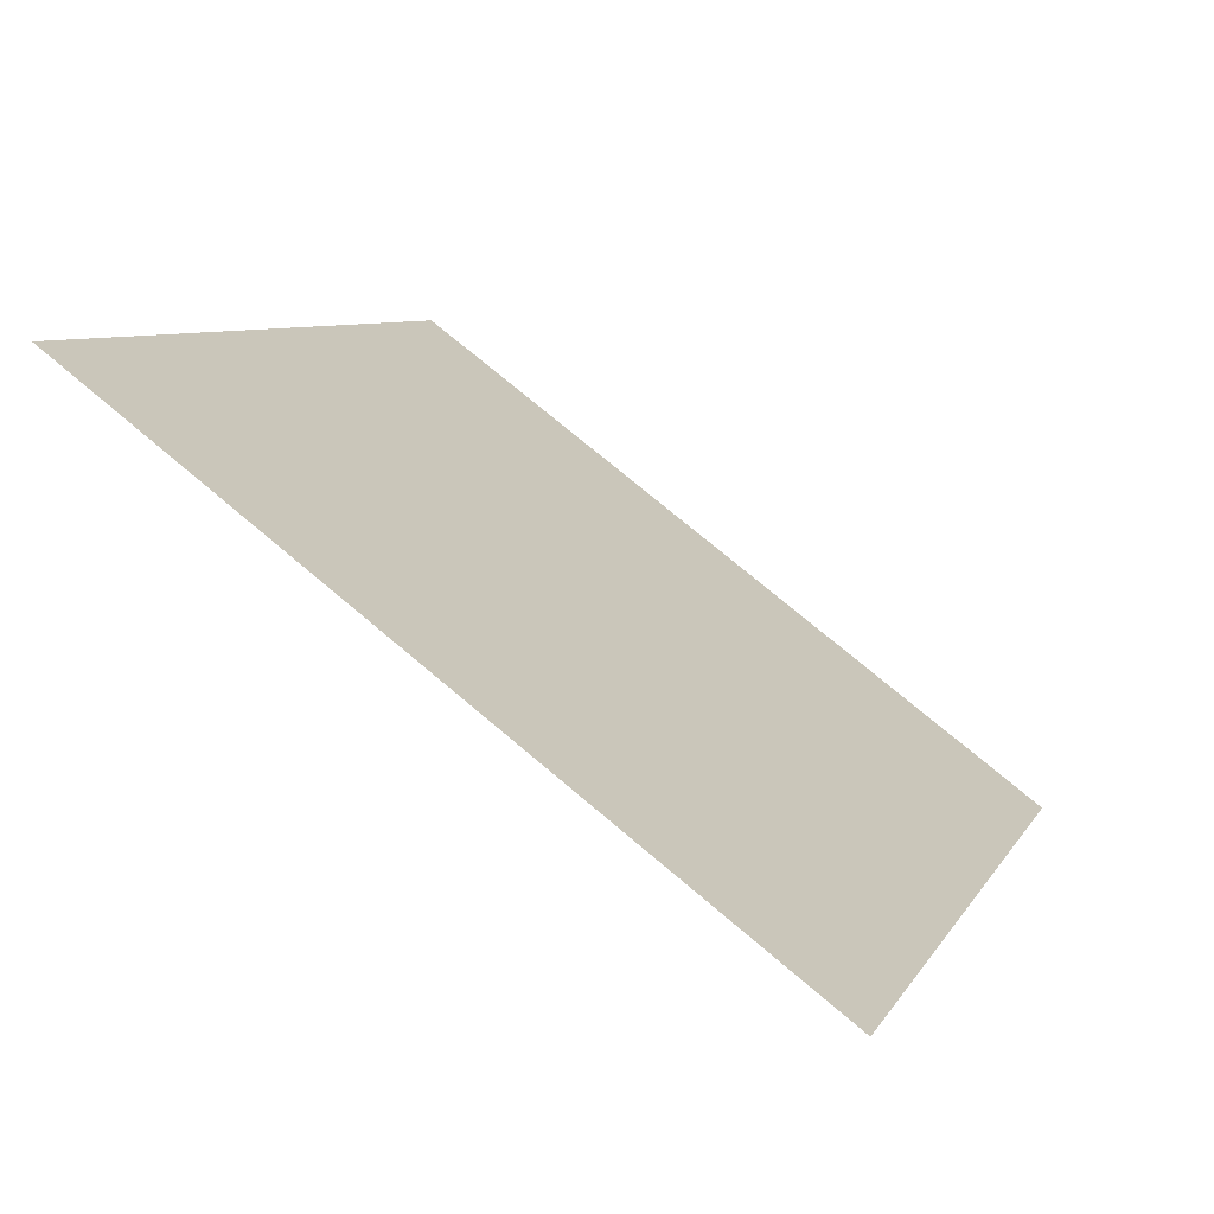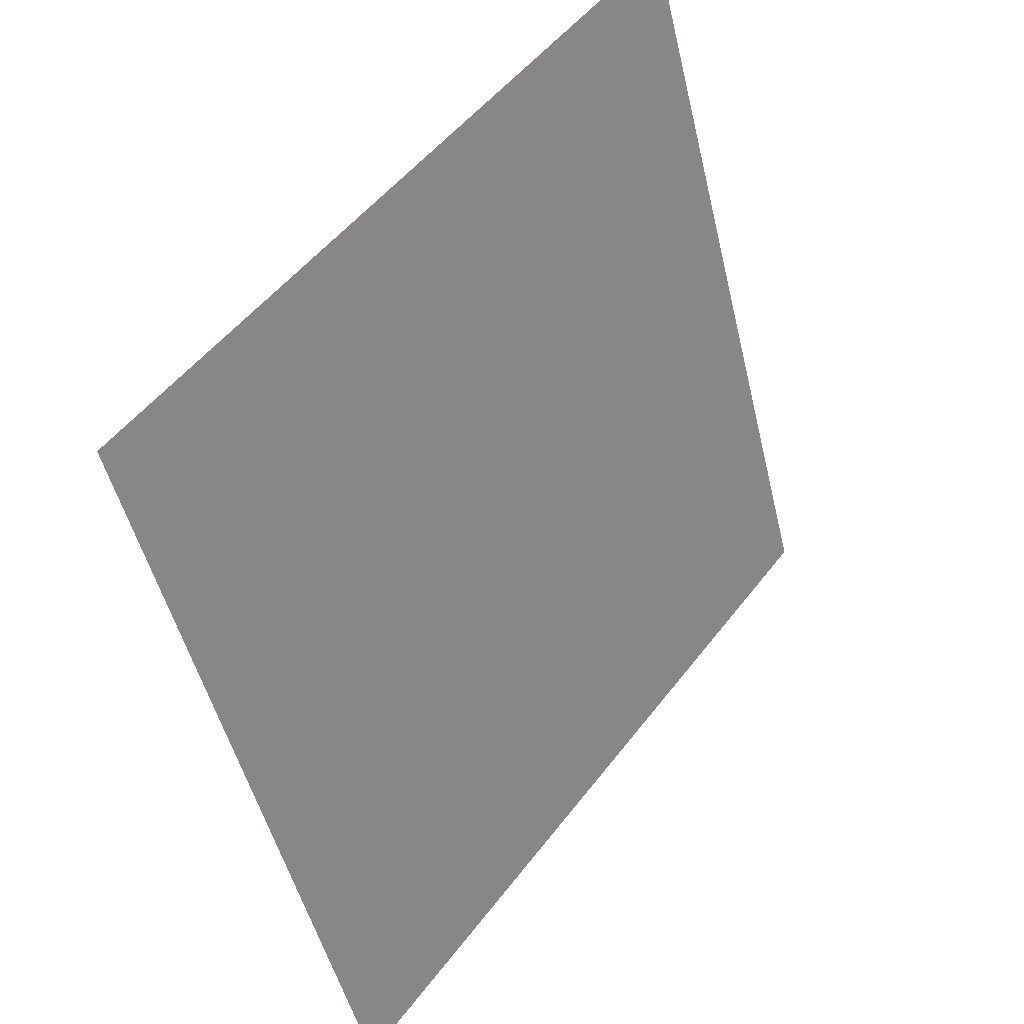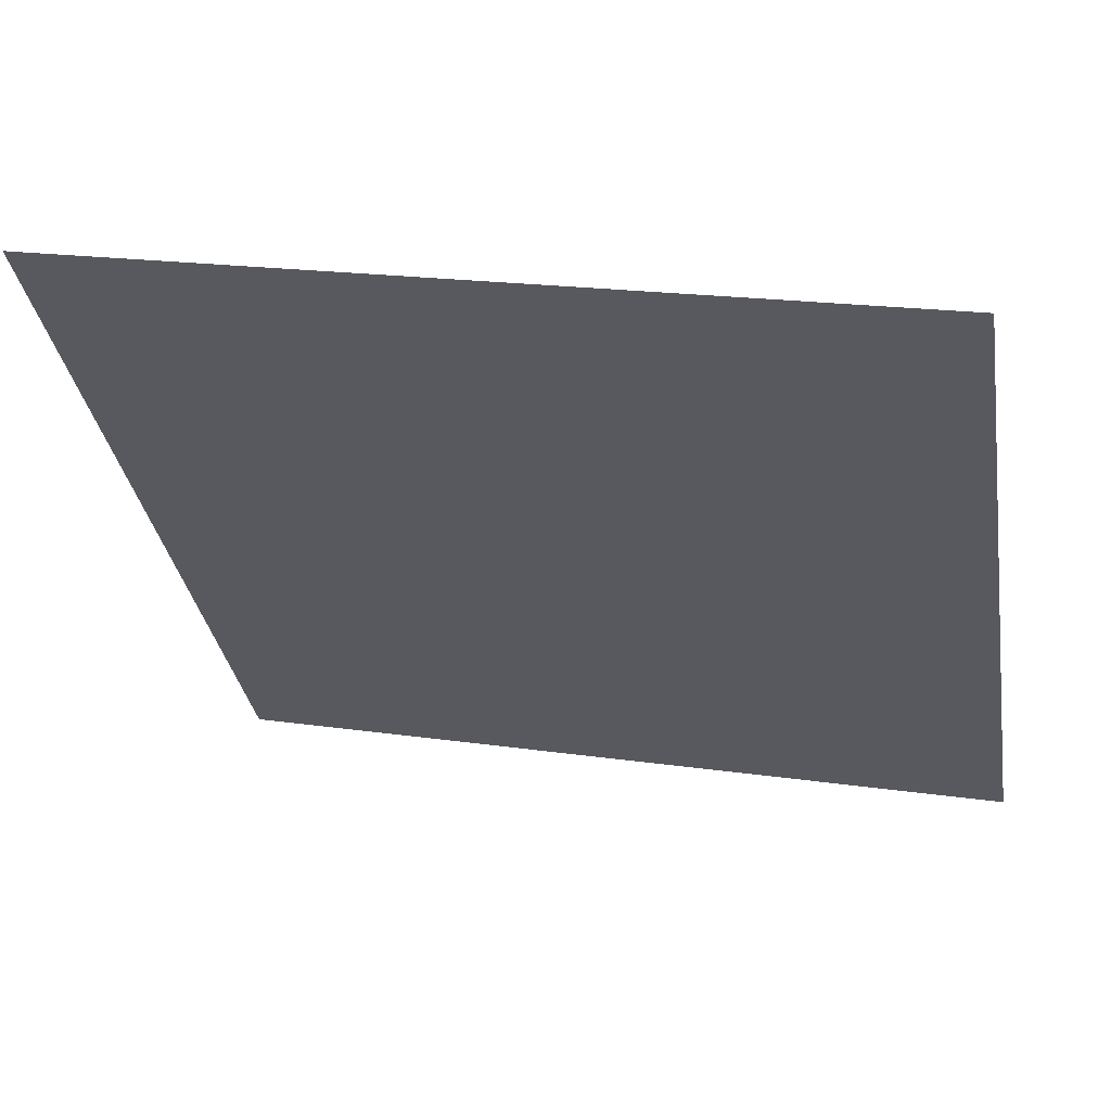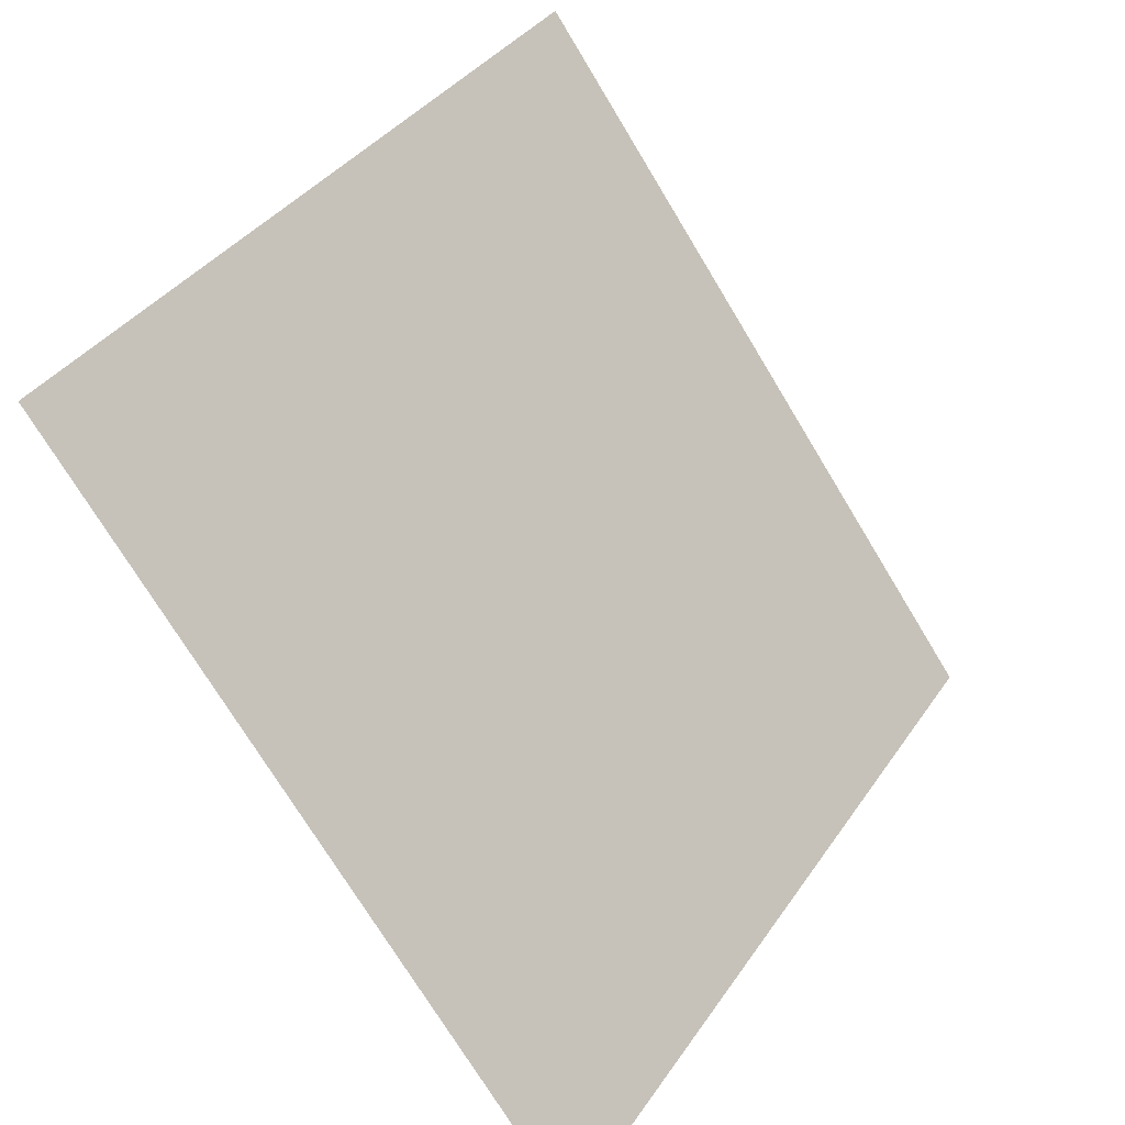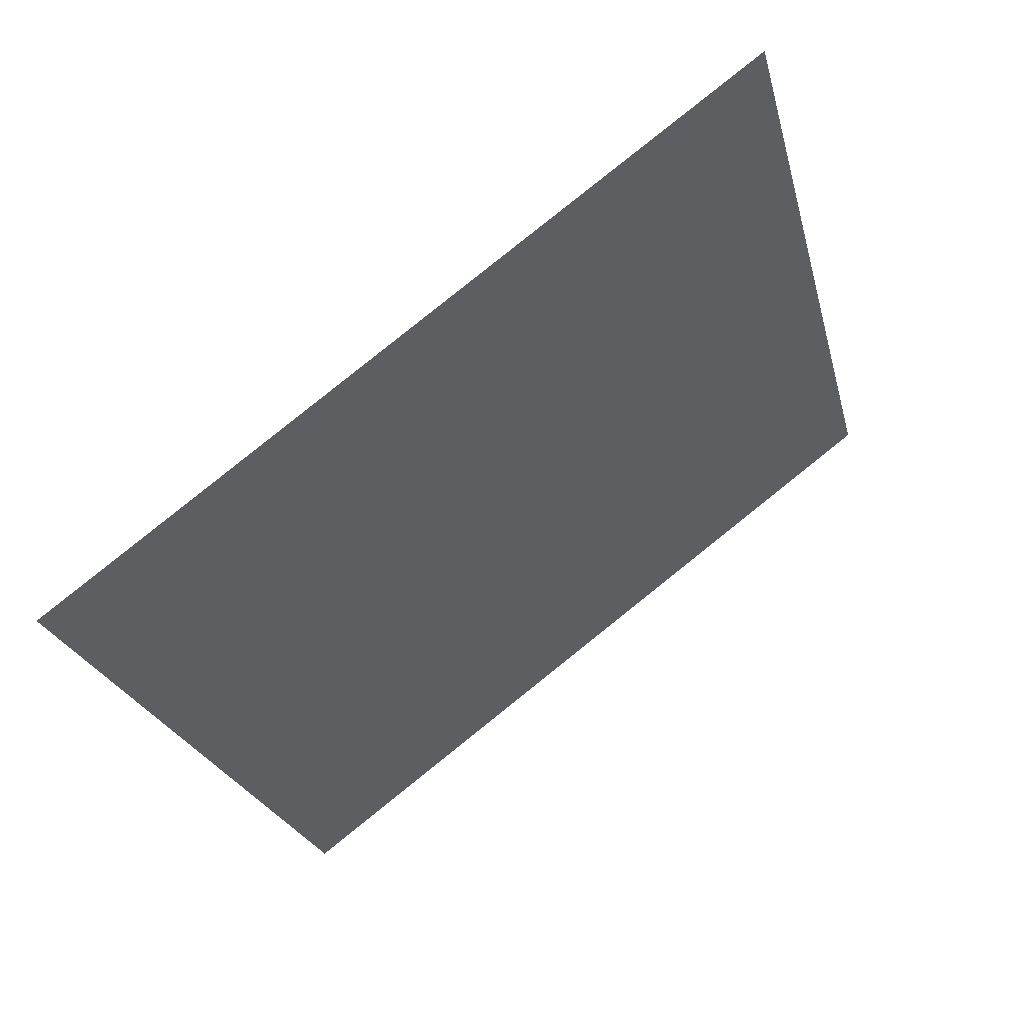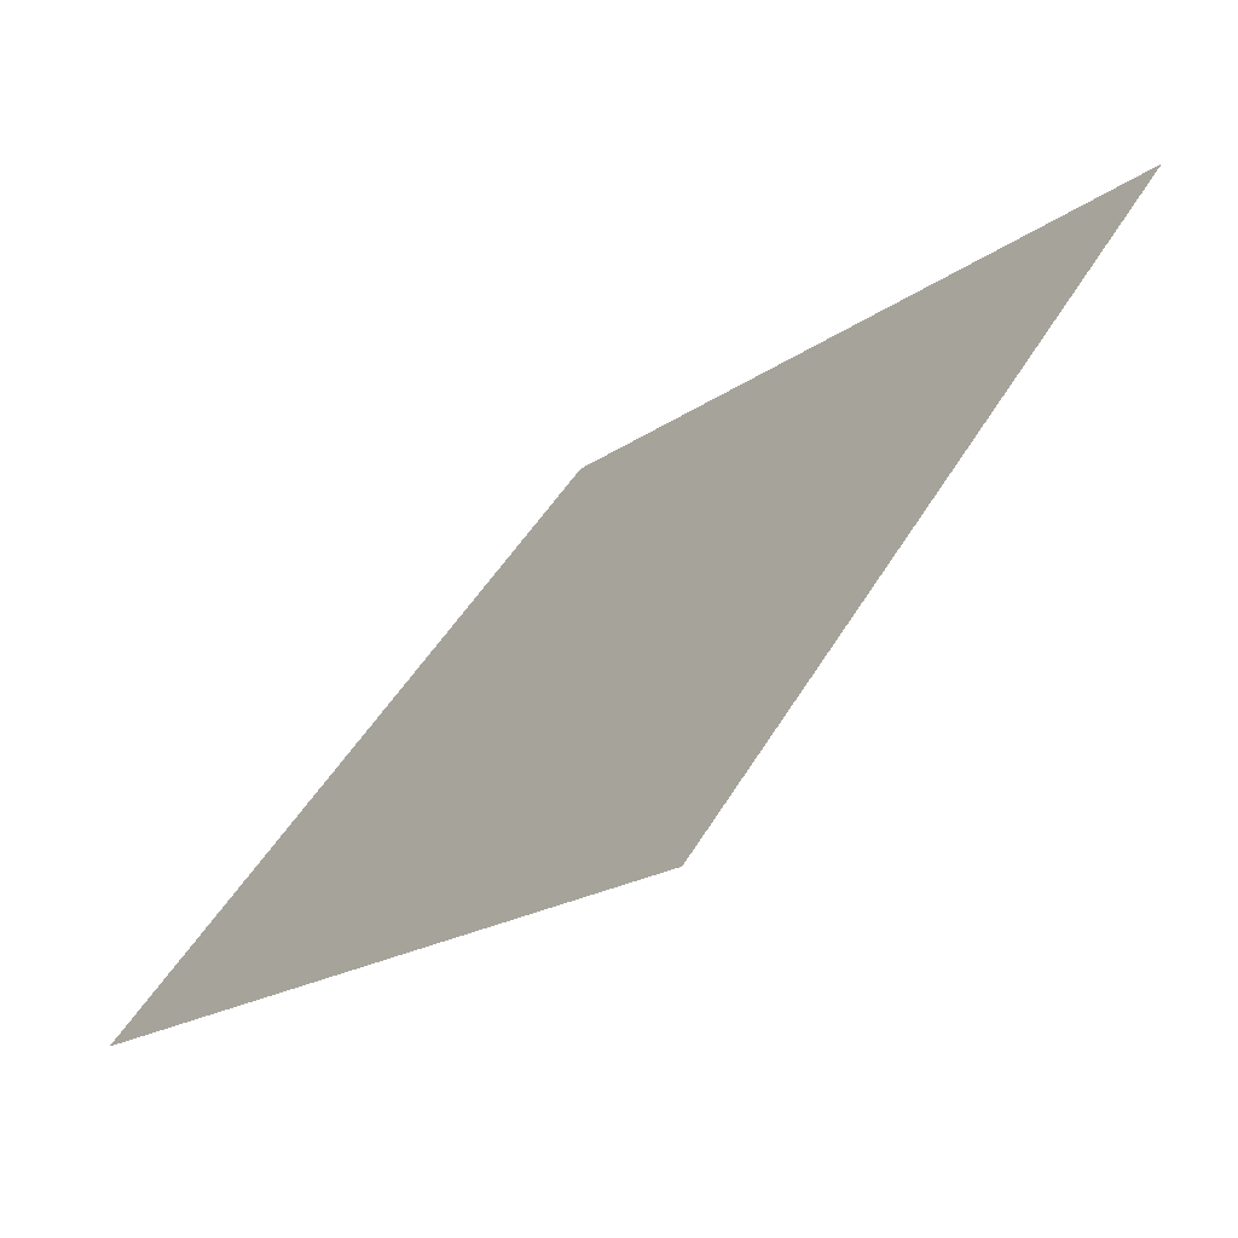
<metadata>
{"format":"obj","ext":"obj","renderer":"f3d","projection":"perspective","resolution":1024,"background":"white","views":[{"elev":6.1,"azim":108.5,"up":"+Y"},{"elev":-50.1,"azim":101.9,"up":"+Z"},{"elev":21.6,"azim":-166.2,"up":"+Z"},{"elev":37.4,"azim":-61.4,"up":"+Z"},{"elev":-22.1,"azim":-76.2,"up":"+Y"},{"elev":-19.3,"azim":52.8,"up":"+Z"}]}
</metadata>
<code>
v 0.02746 0.6044 0.2651
v 0.0209 0.6046 0.2651
v 0.02102 0.6085 0.2704
v 0.02758 0.6084 0.2703
f 4 3 2 1

</code>
